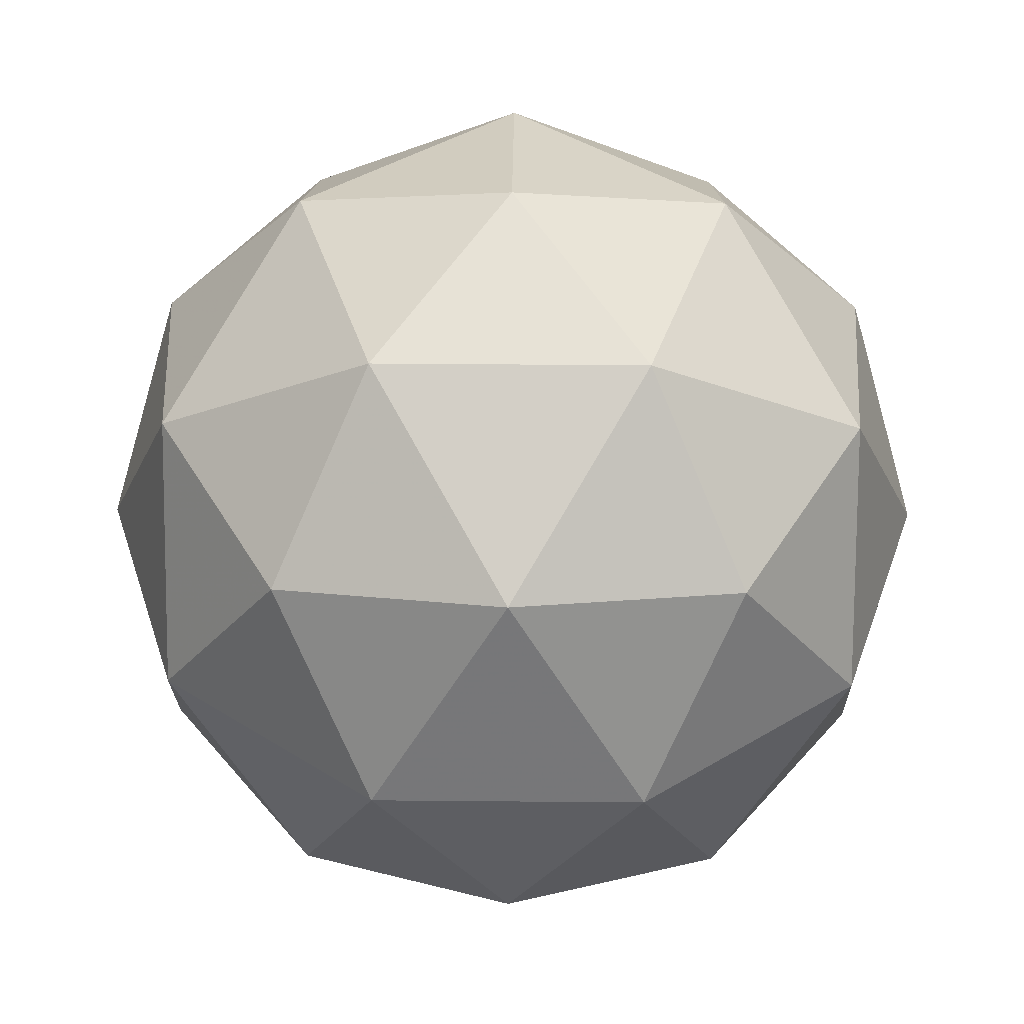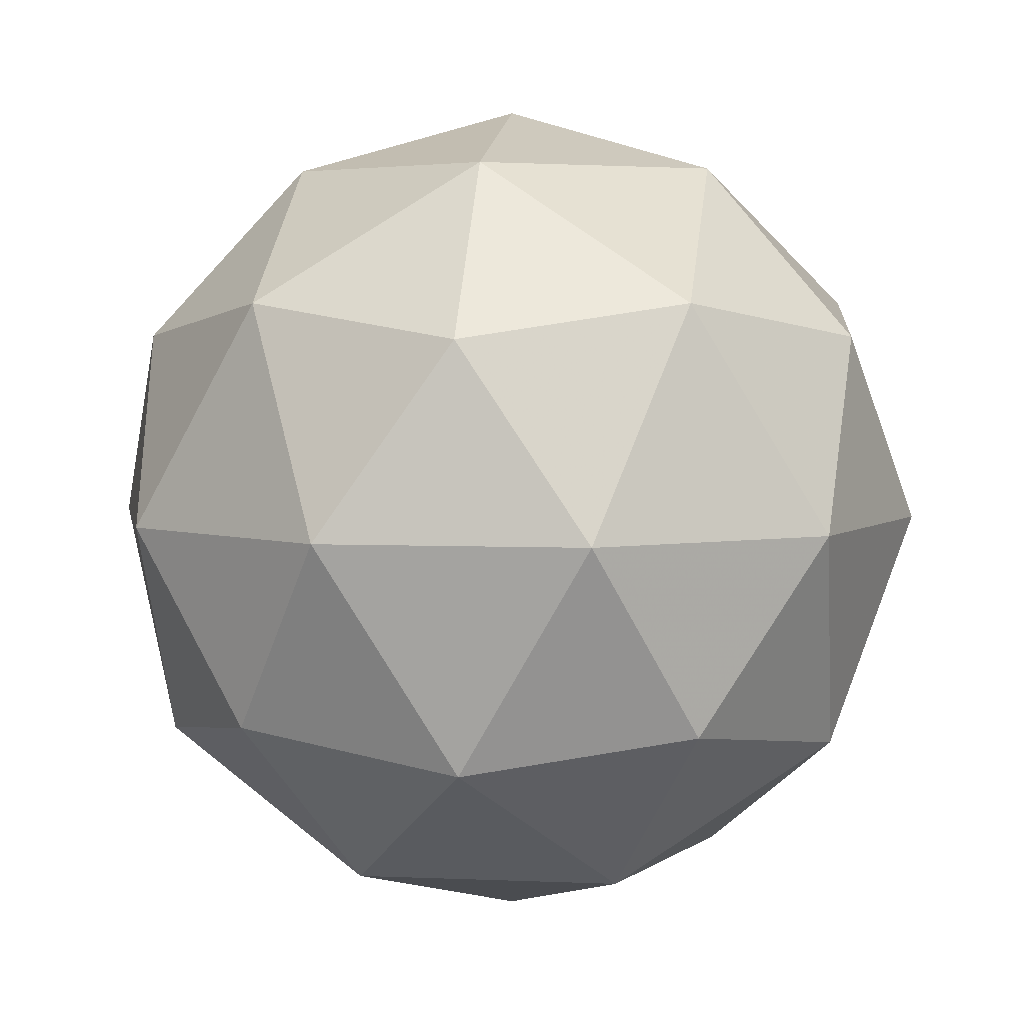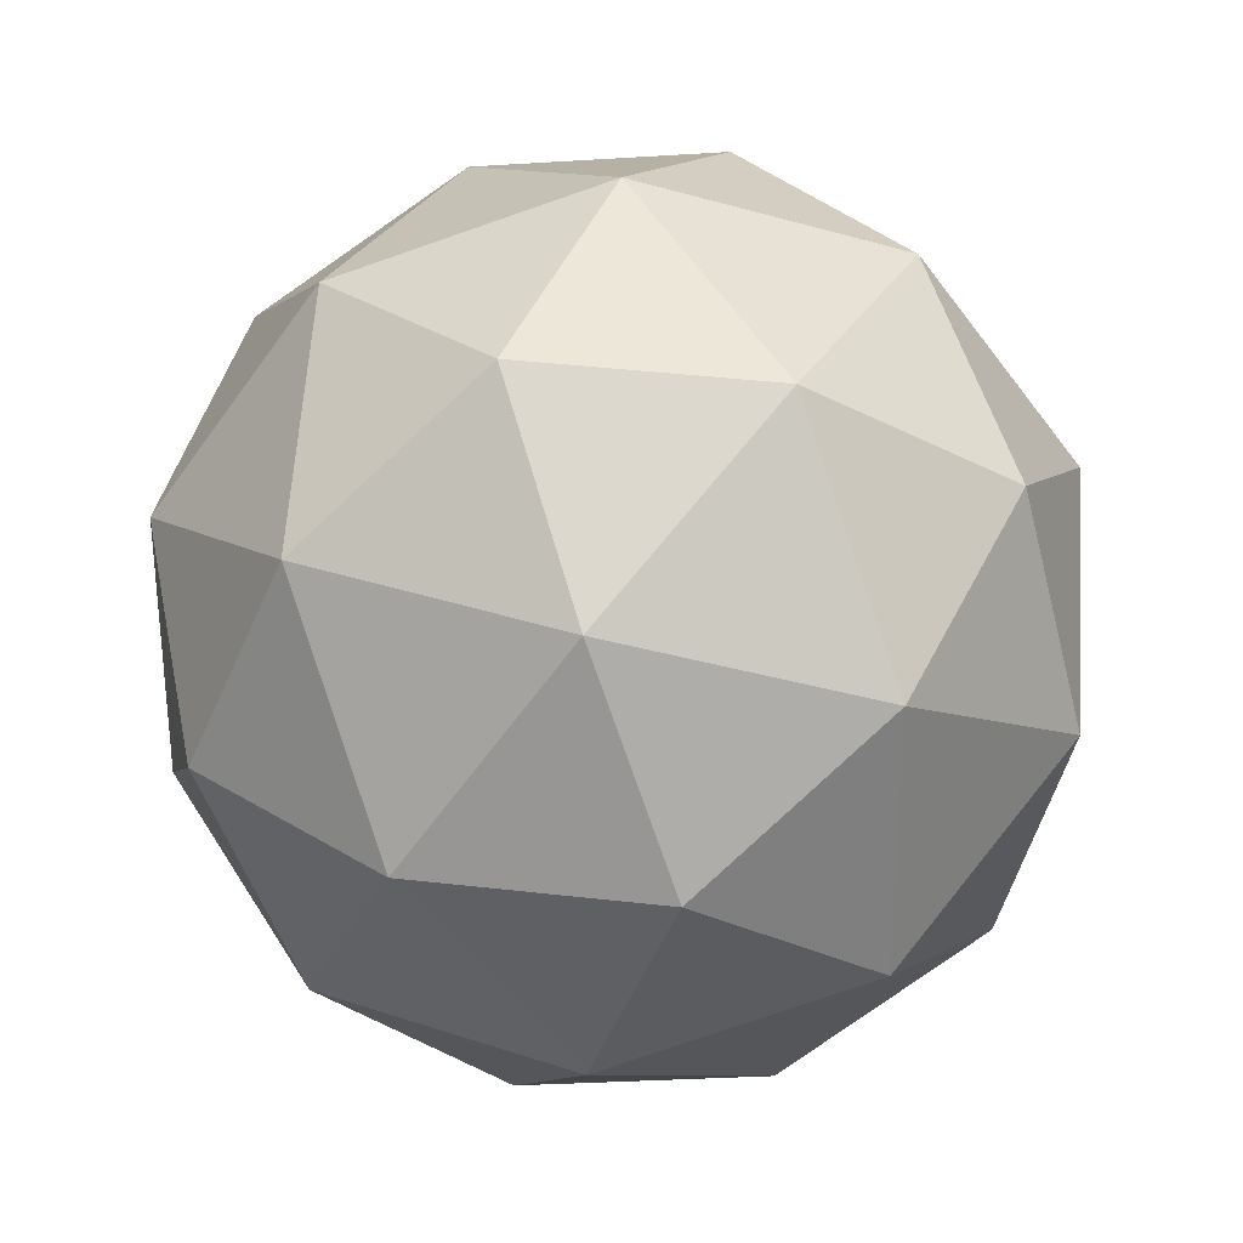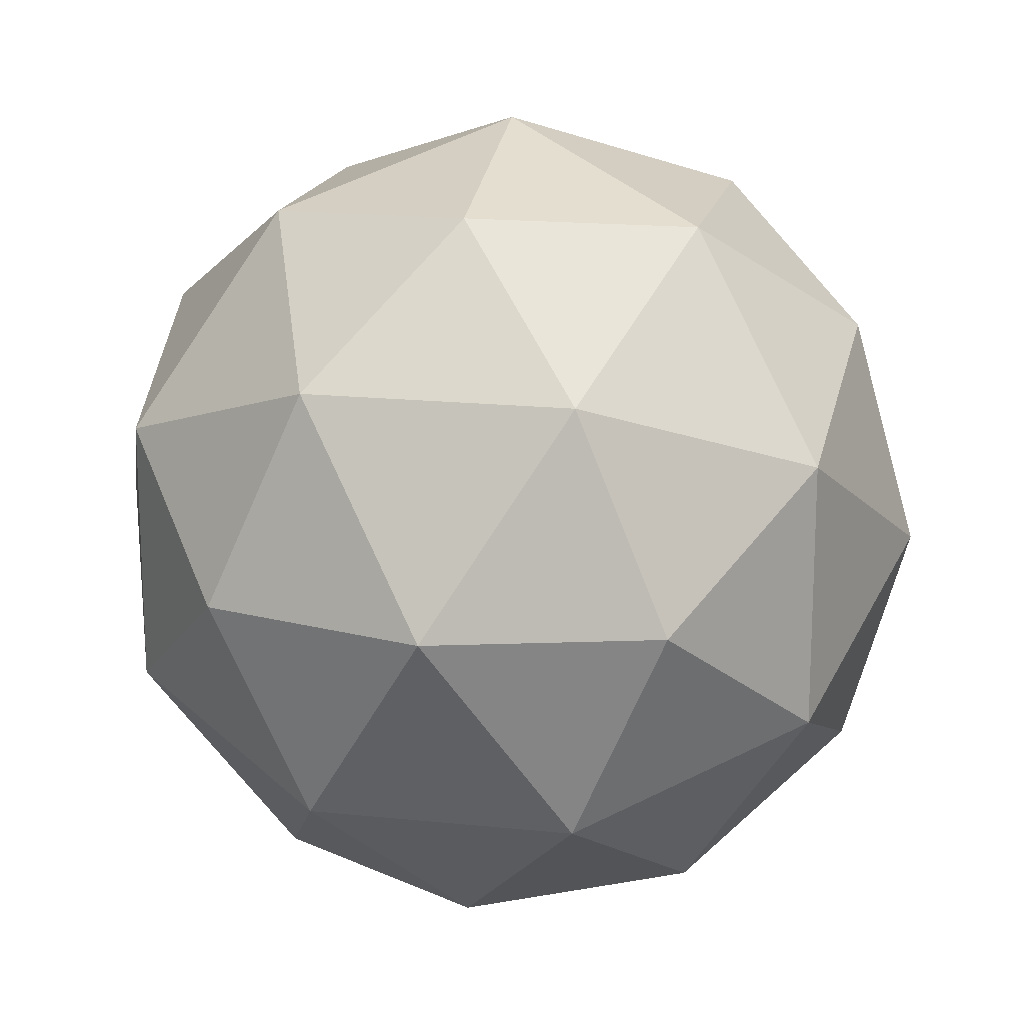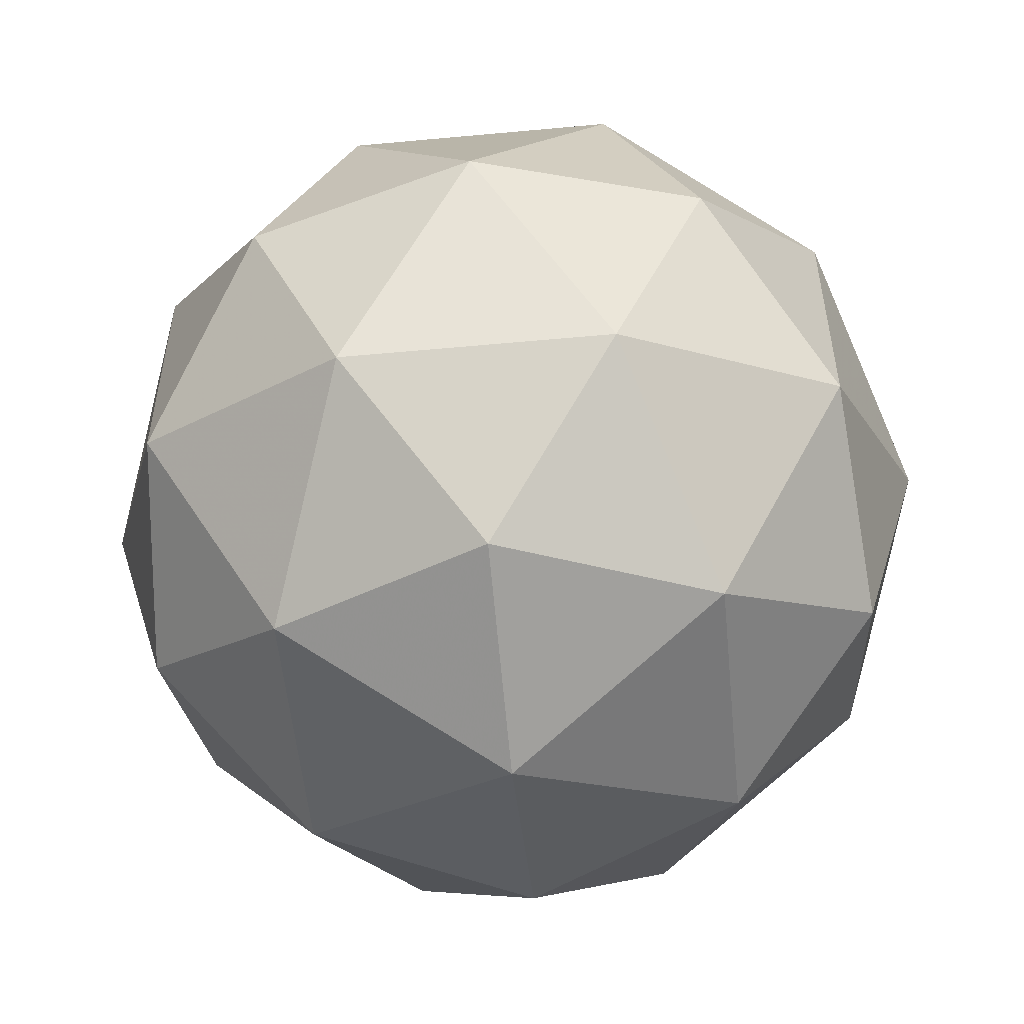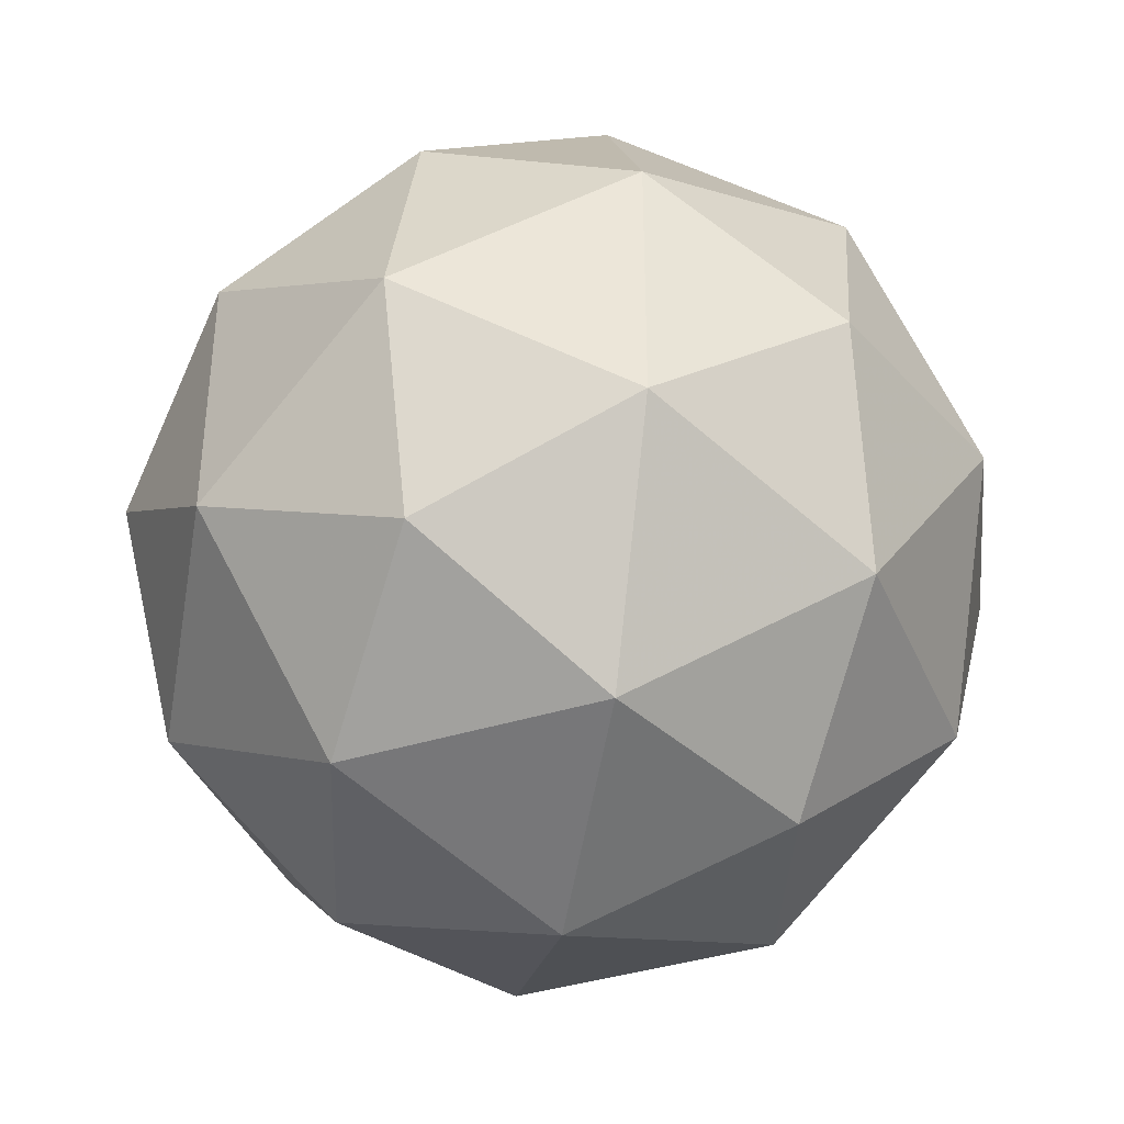
<metadata>
{"format":"obj","ext":"obj","renderer":"f3d","projection":"perspective","resolution":1024,"background":"white","views":[{"elev":43.6,"azim":54.6,"up":"+Y"},{"elev":4.5,"azim":170.1,"up":"+Y"},{"elev":31.5,"azim":173.7,"up":"+Z"},{"elev":17.3,"azim":-19.9,"up":"+Z"},{"elev":-54.5,"azim":153.9,"up":"+Z"},{"elev":-38.8,"azim":79.7,"up":"+Z"}]}
</metadata>
<code>
g URYDL-i8-g37-s1282
v -8741 2924 -368.1
v -8651 2956 -303.2
v -8775 2956 -263.1
v -8589 3040 -257.7
v -8562 3024 -368.1
v -8851 2956 -368.1
v -8775 2956 -473.1
v -8651 2956 -433
v -8541 3134 -303.2
v -8799 3040 -189.5
v -8685 3024 -198.2
v -8741 3134 -158.1
v -8928 3040 -368.1
v -8885 3024 -263.1
v -8940 3134 -303.2
v -8799 3040 -546.7
v -8885 3024 -473.1
v -8864 3134 -538
v -8589 3040 -478.5
v -8685 3024 -538
v -8617 3134 -538
v -8617 3134 -198.2
v -8864 3134 -198.2
v -8940 3134 -433
v -8741 3134 -578.1
v -8541 3134 -433
v -8683 3228 -189.5
v -8596 3245 -263.1
v -8706 3313 -263.1
v -8893 3228 -257.7
v -8796 3245 -198.2
v -8830 3313 -303.2
v -8893 3228 -478.5
v -8919 3245 -368.1
v -8830 3313 -433
v -8683 3228 -546.7
v -8796 3245 -538
v -8706 3313 -473.1
v -8553 3228 -368.1
v -8596 3245 -473.1
v -8630 3313 -368.1
v -8741 3344 -368.1
f 1 2 3
f 4 2 5
f 1 3 6
f 1 6 7
f 1 7 8
f 4 5 9
f 10 11 12
f 13 14 15
f 16 17 18
f 19 20 21
f 4 9 22
f 10 12 23
f 13 15 24
f 16 18 25
f 19 21 26
f 27 28 29
f 30 31 32
f 33 34 35
f 36 37 38
f 39 40 41
f 41 38 42
f 41 40 38
f 40 36 38
f 38 35 42
f 38 37 35
f 37 33 35
f 35 32 42
f 35 34 32
f 34 30 32
f 32 29 42
f 32 31 29
f 31 27 29
f 29 41 42
f 29 28 41
f 28 39 41
f 26 40 39
f 26 21 40
f 21 36 40
f 25 37 36
f 25 18 37
f 18 33 37
f 24 34 33
f 24 15 34
f 15 30 34
f 23 31 30
f 23 12 31
f 12 27 31
f 22 28 27
f 22 9 28
f 9 39 28
f 21 25 36
f 21 20 25
f 20 16 25
f 18 24 33
f 18 17 24
f 17 13 24
f 15 23 30
f 15 14 23
f 14 10 23
f 12 22 27
f 12 11 22
f 11 4 22
f 9 26 39
f 9 5 26
f 5 19 26
f 8 20 19
f 8 7 20
f 7 16 20
f 7 17 16
f 7 6 17
f 6 13 17
f 6 14 13
f 6 3 14
f 3 10 14
f 5 8 19
f 5 2 8
f 2 1 8
f 3 11 10
f 3 2 11
f 2 4 11
f 2 4 11

</code>
